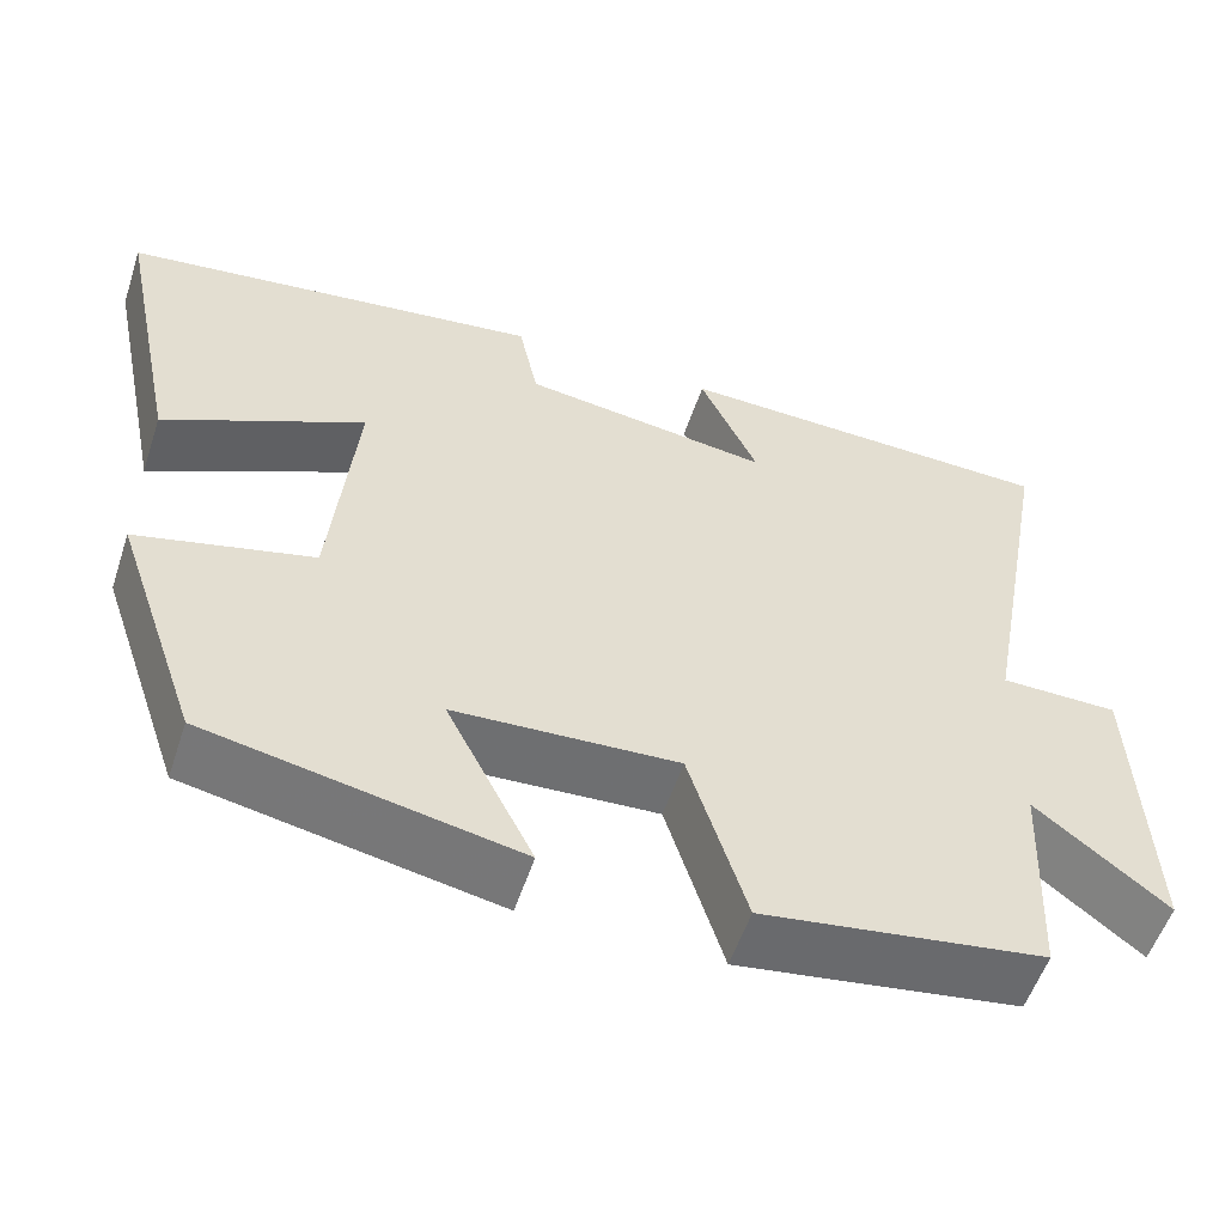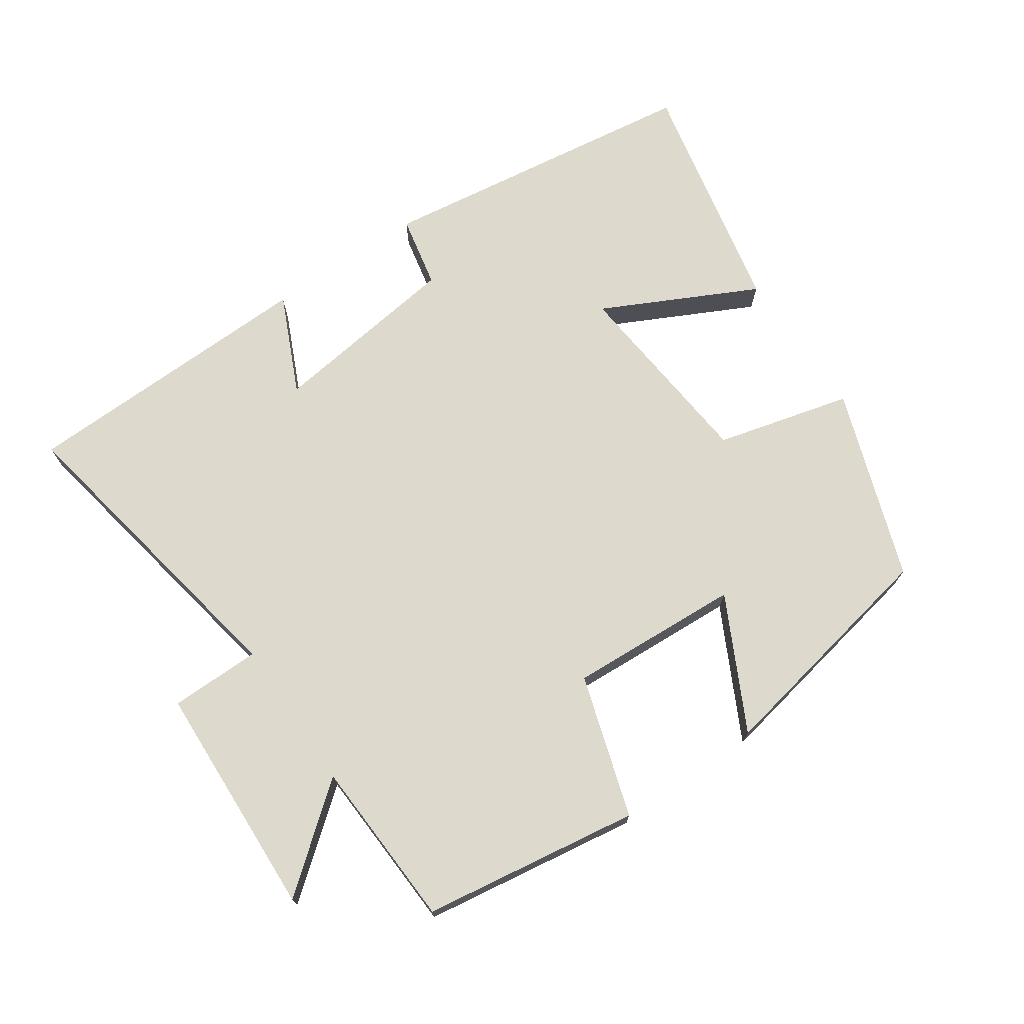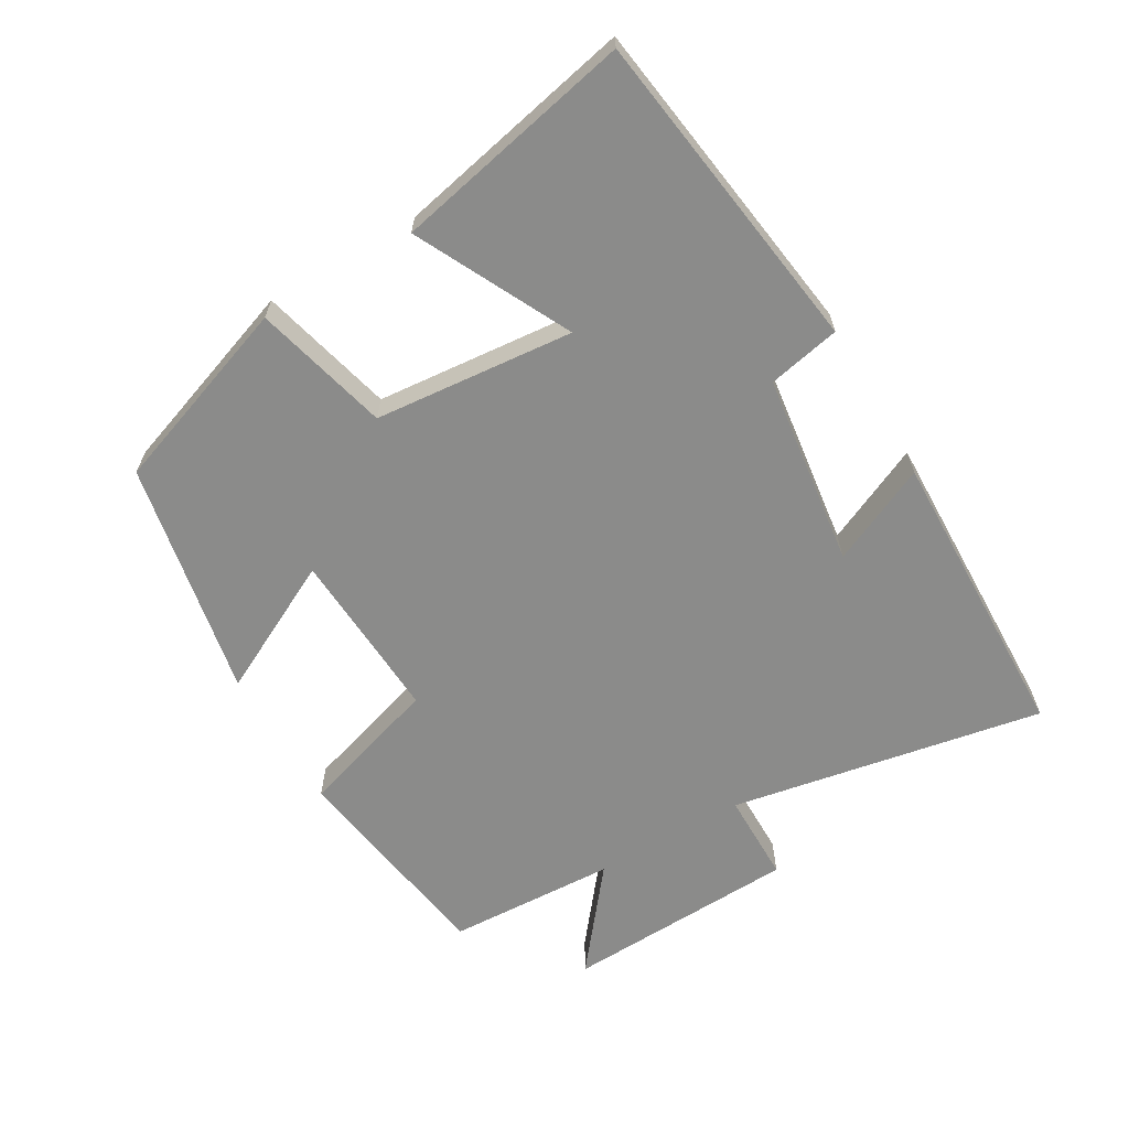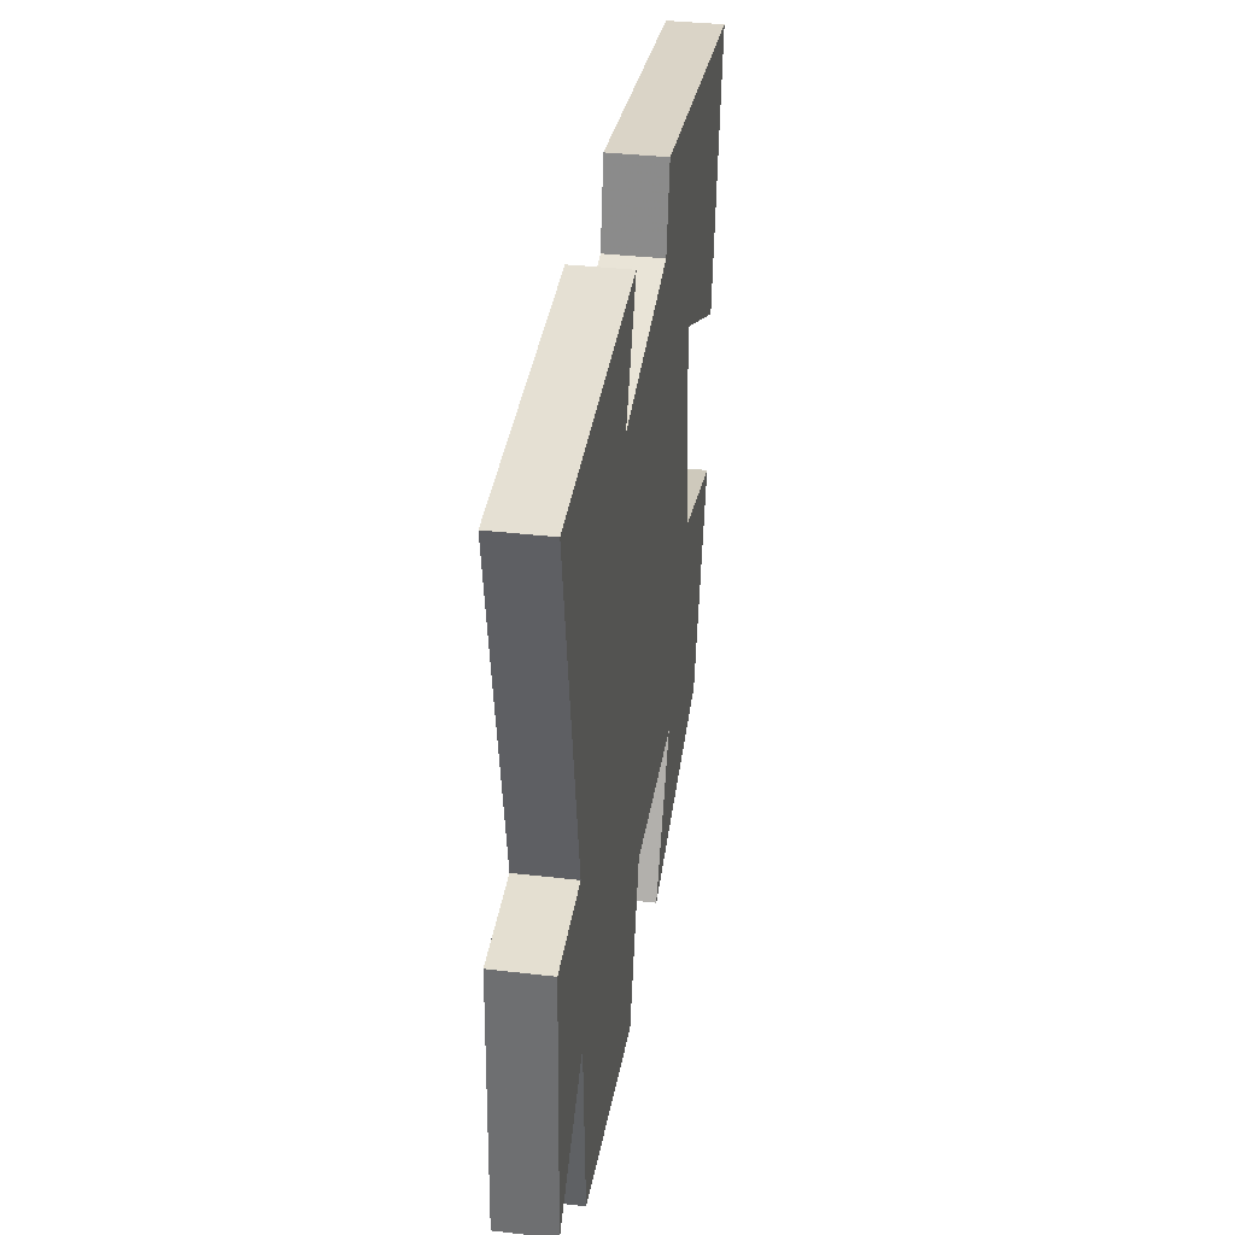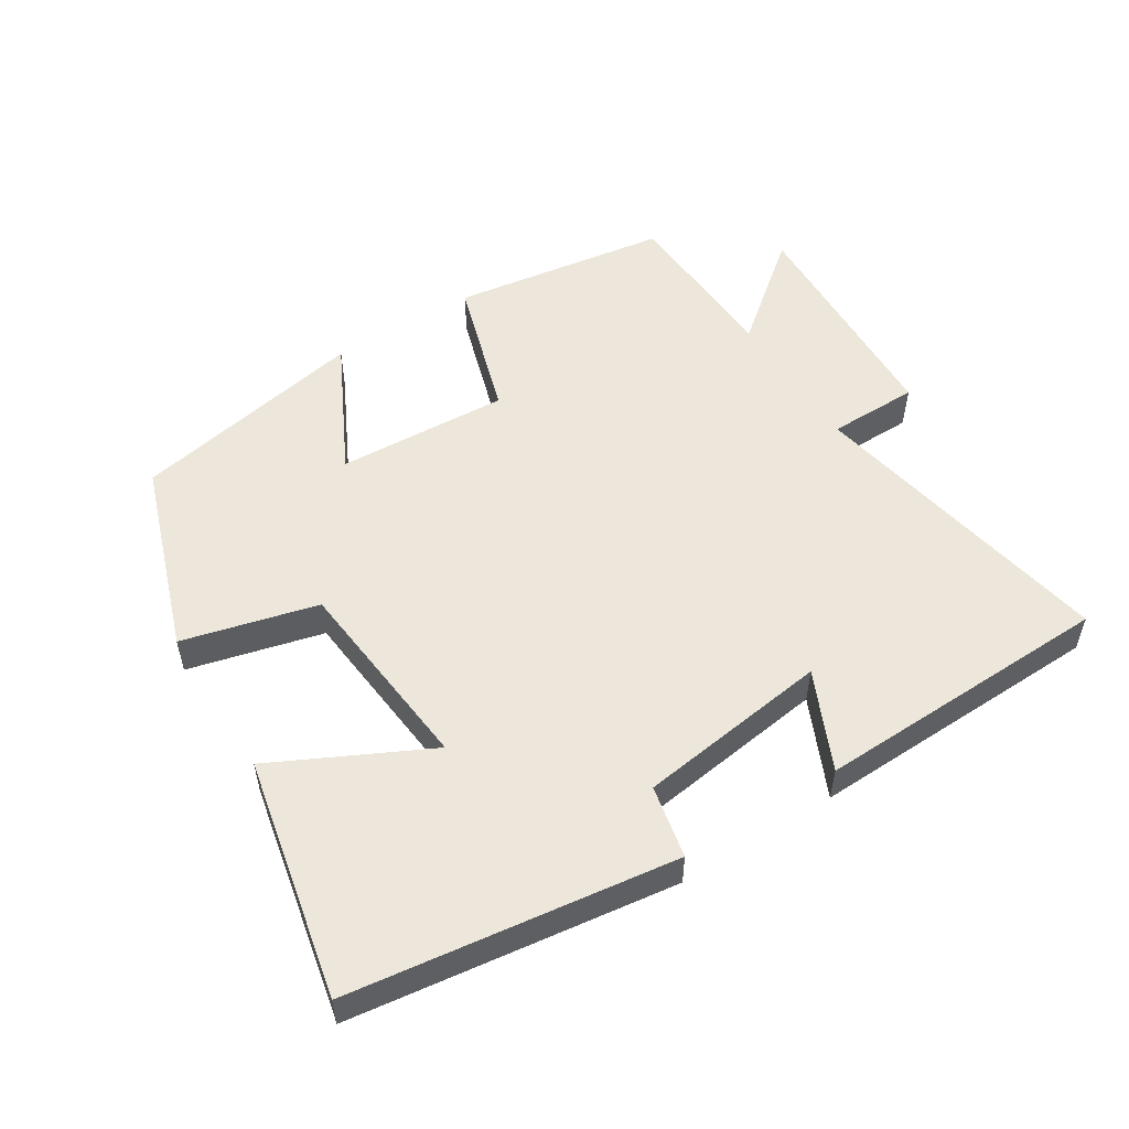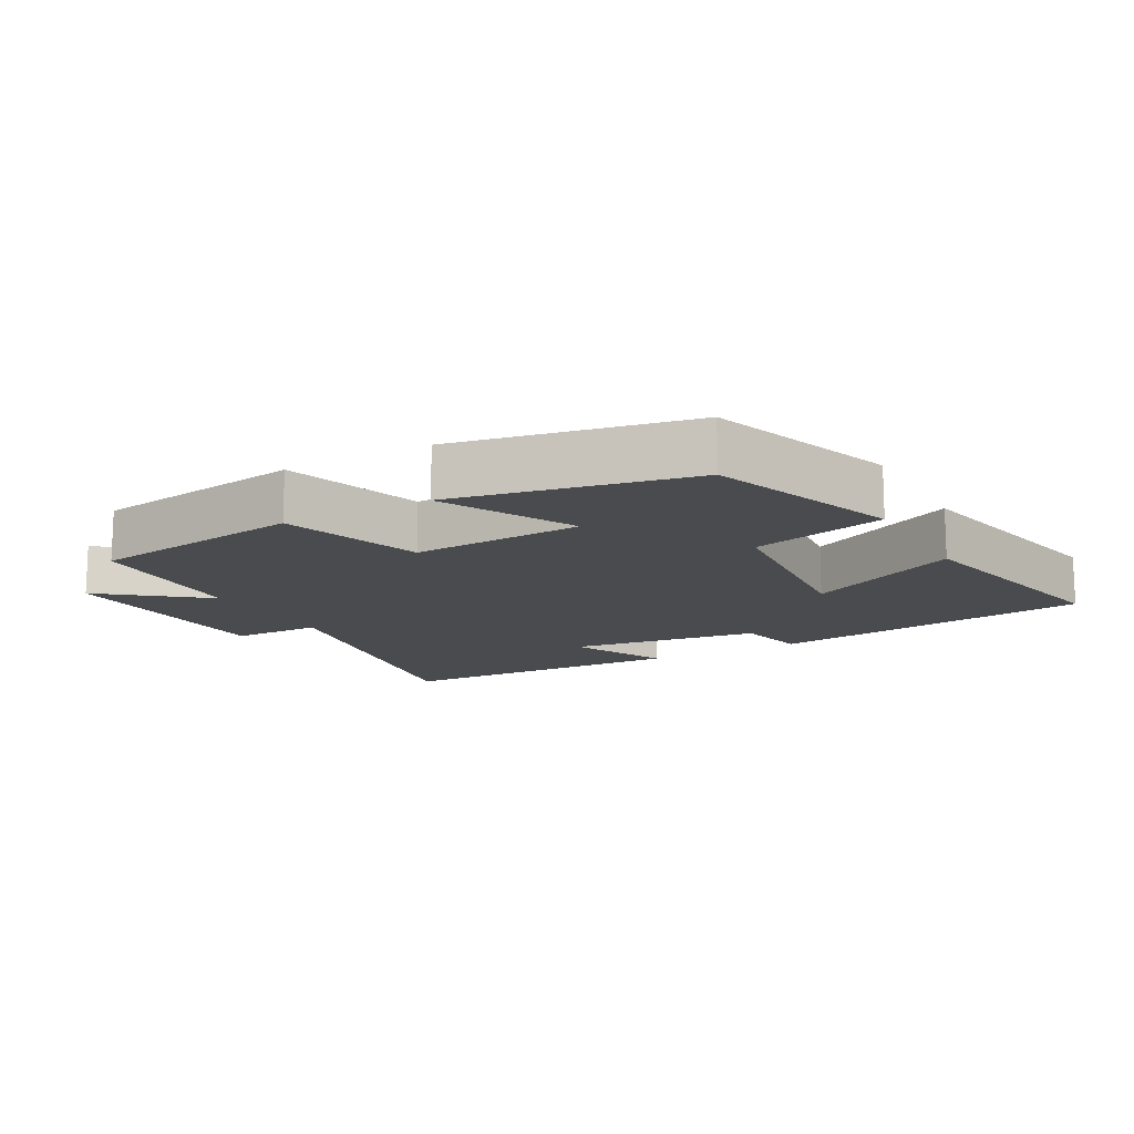
<metadata>
{"format":"obj","ext":"obj","renderer":"f3d","projection":"perspective","resolution":1024,"background":"white","views":[{"elev":-55.4,"azim":-18.3,"up":"+Z"},{"elev":71.9,"azim":145.6,"up":"+Y"},{"elev":-63.7,"azim":-59.6,"up":"+Y"},{"elev":36.4,"azim":98.7,"up":"+Z"},{"elev":53.4,"azim":-32.2,"up":"+Y"},{"elev":-13.8,"azim":-151.0,"up":"+Y"}]}
</metadata>
<code>
v -0.402 0.07 -0.432
v -0.5 0.07 -0.151
v -0.301 0.07 -0.1
v -0.273 0.07 0.194
v -0.5 0.07 0.081
v -0.574 0.07 0.434
v -0.095 0.07 0.5
v -0.073 0.07 0.393
v 0.211 0.07 0.355
v 0.145 0.07 0.5
v 0.586 0.07 0.488
v 0.5 0.07 0.026
v 0.634 0.07 0.025
v 0.648 0.07 -0.321
v 0.5 0.07 -0.202
v 0.488 0.07 -0.452
v 0.168 0.07 -0.5
v 0.103 0.07 -0.291
v -0.151 0.07 -0.305
v -0.052 0.07 -0.5
v -0.402 0 -0.432
v -0.5 0 -0.151
v -0.301 0 -0.1
v -0.273 0 0.194
v -0.5 0 0.081
v -0.574 0 0.434
v -0.095 0 0.5
v -0.073 0 0.393
v 0.211 0 0.355
v 0.145 0 0.5
v 0.586 0 0.488
v 0.5 0 0.026
v 0.634 0 0.025
v 0.648 0 -0.321
v 0.5 0 -0.202
v 0.488 0 -0.452
v 0.168 0 -0.5
v 0.103 0 -0.291
v -0.151 0 -0.305
v -0.052 0 -0.5
f 19 20 1 2
f 18 19 2 3
f 15 16 17 18
f 15 18 3 4
f 12 13 14 15
f 12 15 4
f 9 10 11 12
f 8 9 12 4
f 6 7 8
f 4 5 6 8
f 22 21 40 39
f 23 22 39 38
f 38 37 36 35
f 24 23 38 35
f 35 34 33 32
f 24 35 32
f 32 31 30 29
f 24 32 29 28
f 28 27 26
f 28 26 25 24
f 1 21 22 2
f 2 22 23 3
f 3 23 24 4
f 4 24 25 5
f 5 25 26 6
f 6 26 27 7
f 7 27 28 8
f 8 28 29 9
f 9 29 30 10
f 10 30 31 11
f 11 31 32 12
f 12 32 33 13
f 13 33 34 14
f 14 34 35 15
f 15 35 36 16
f 16 36 37 17
f 17 37 38 18
f 18 38 39 19
f 19 39 40 20
f 20 40 21 1

</code>
